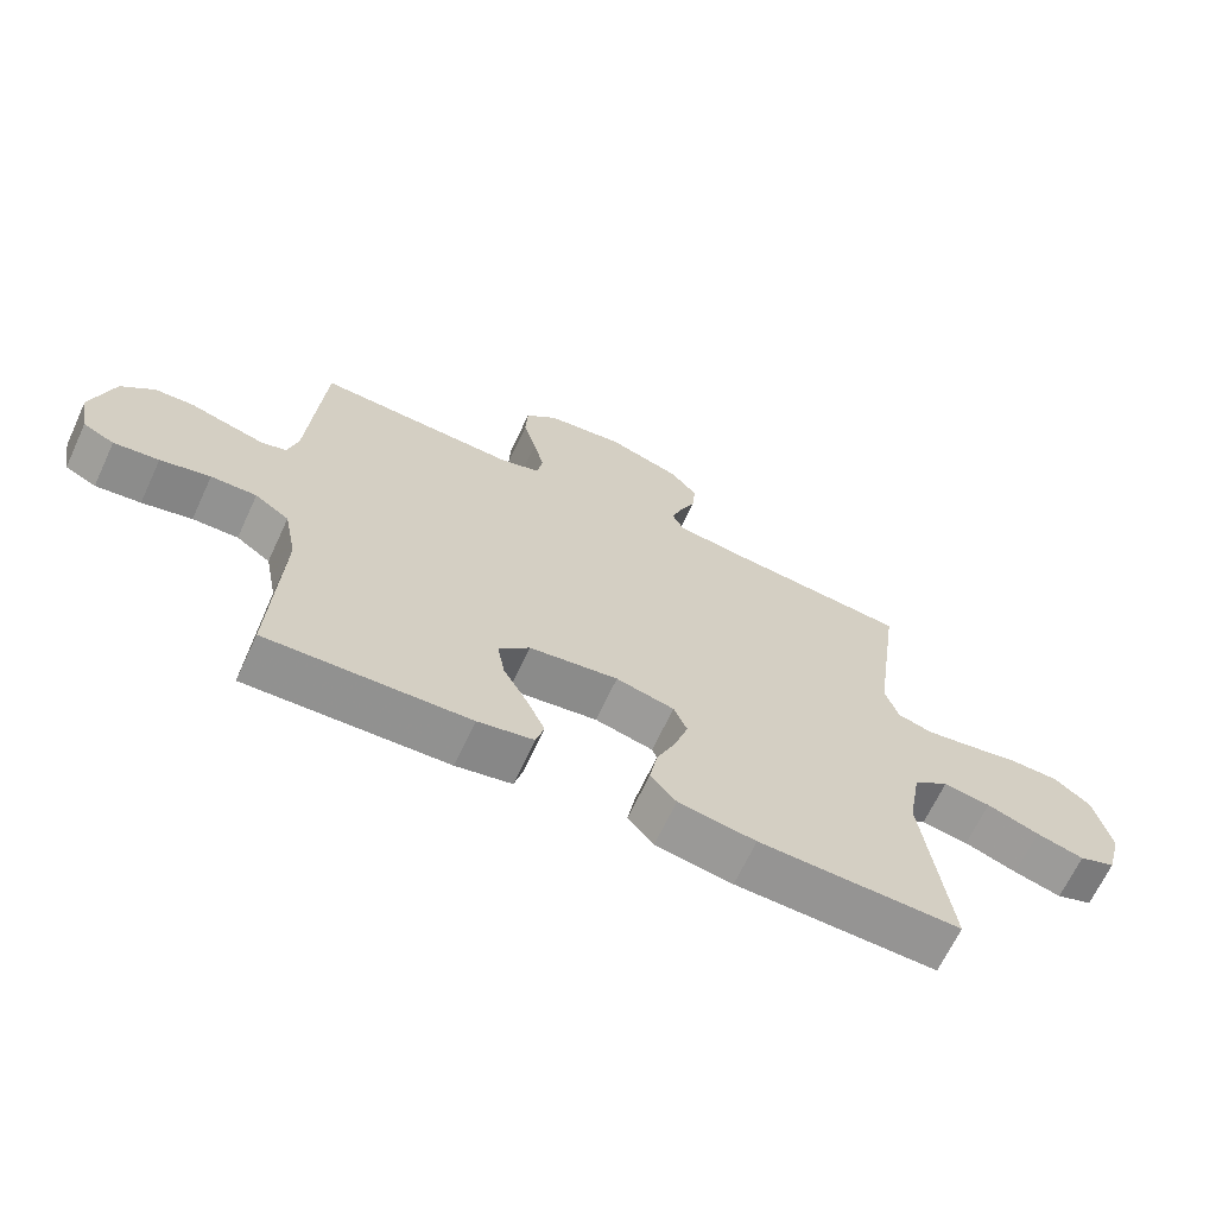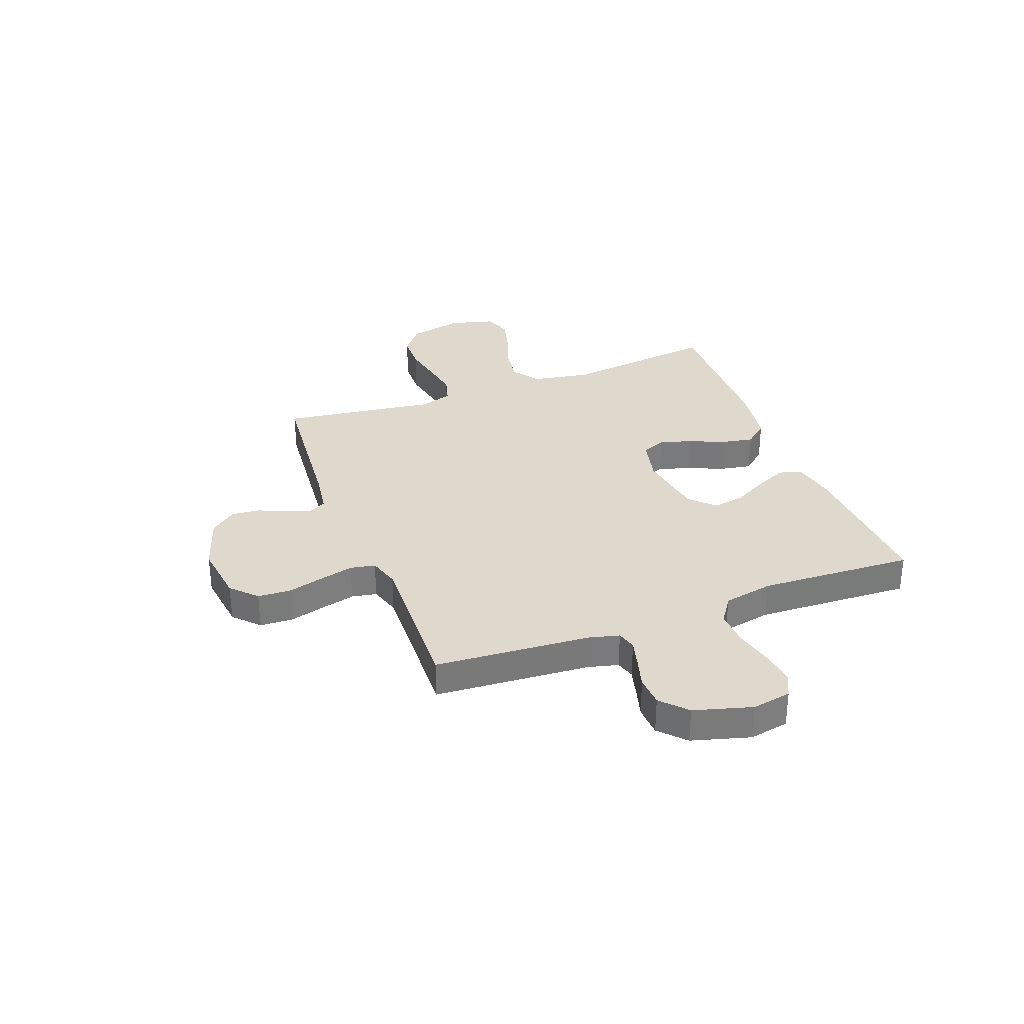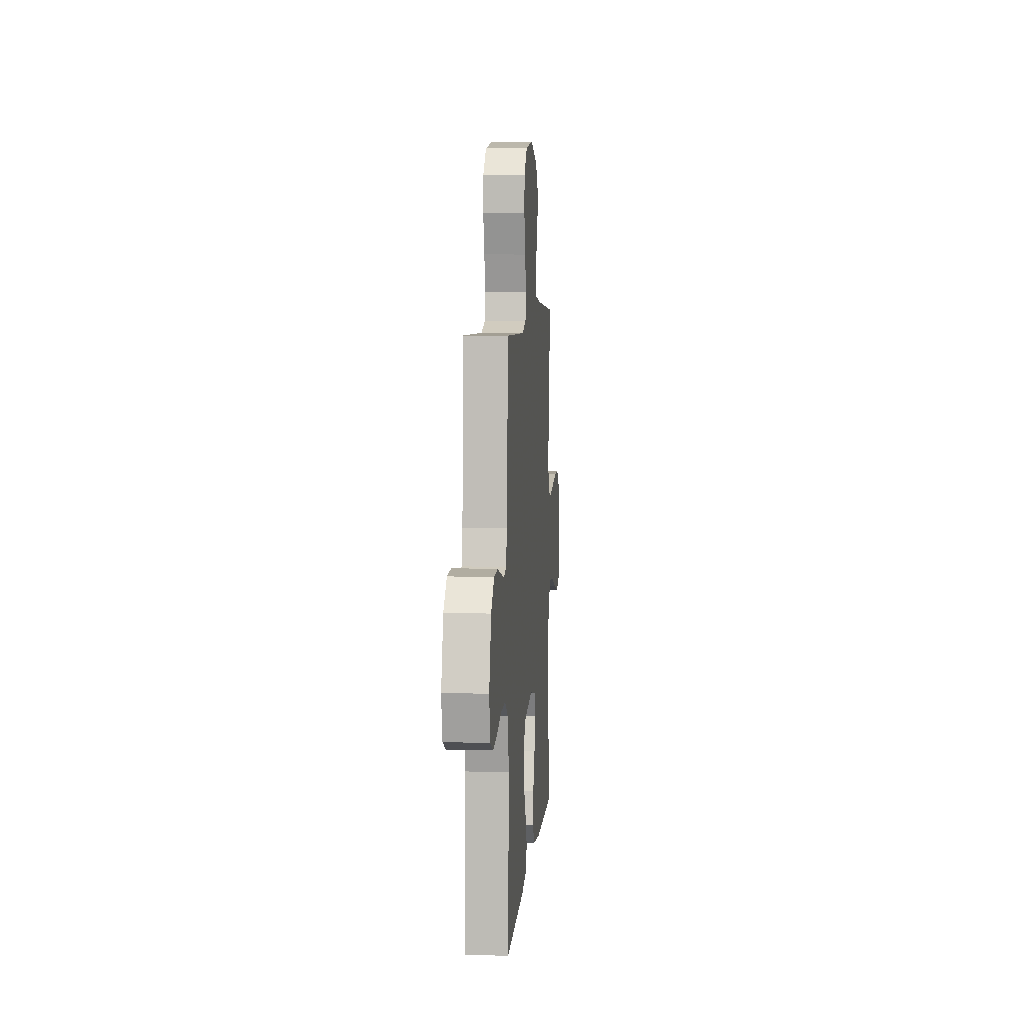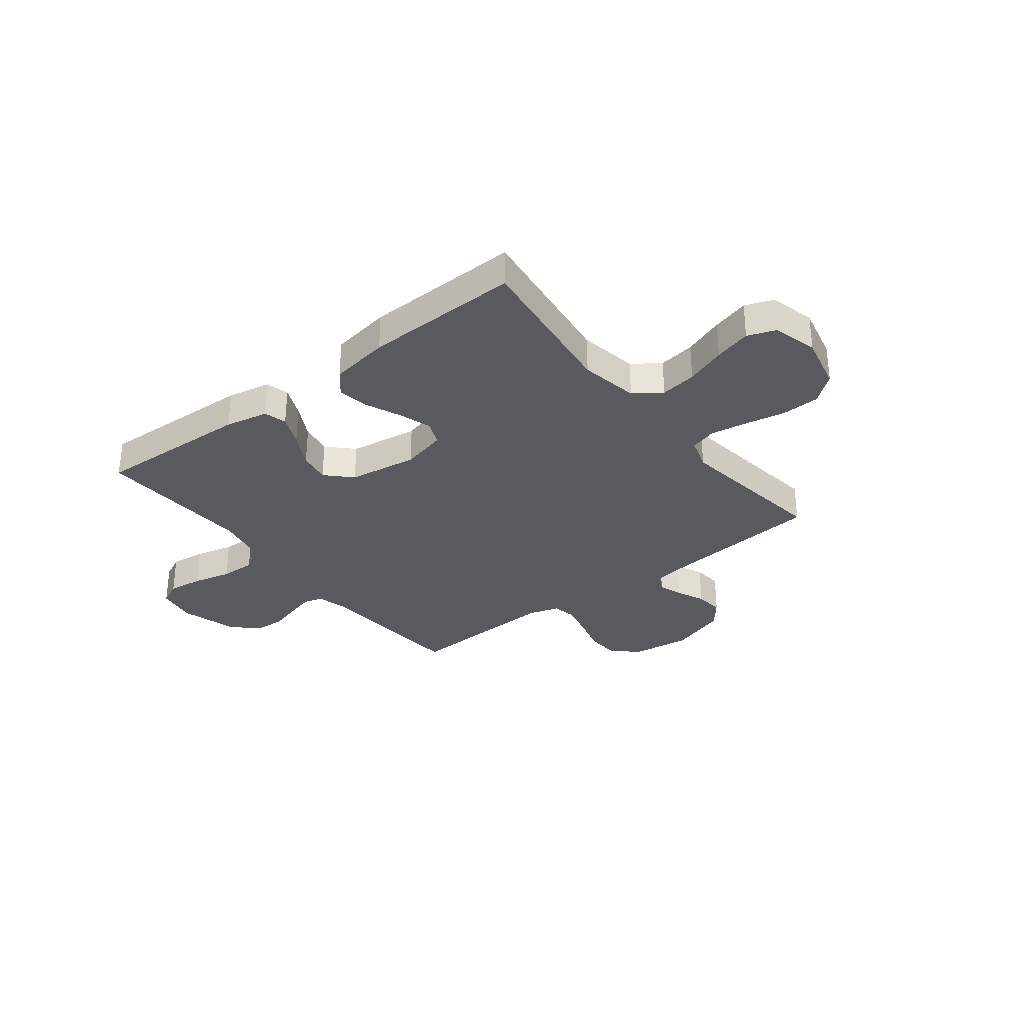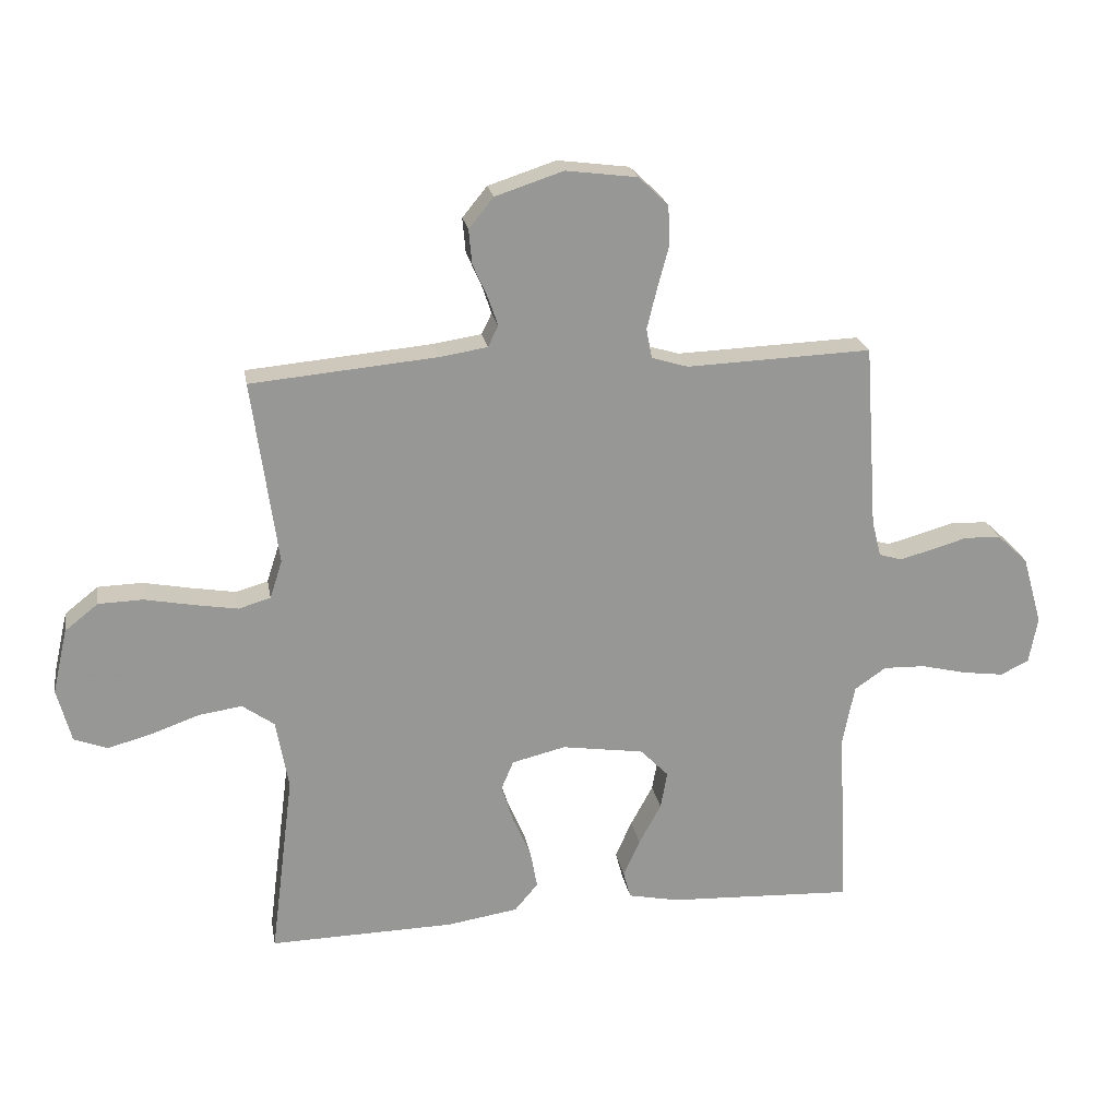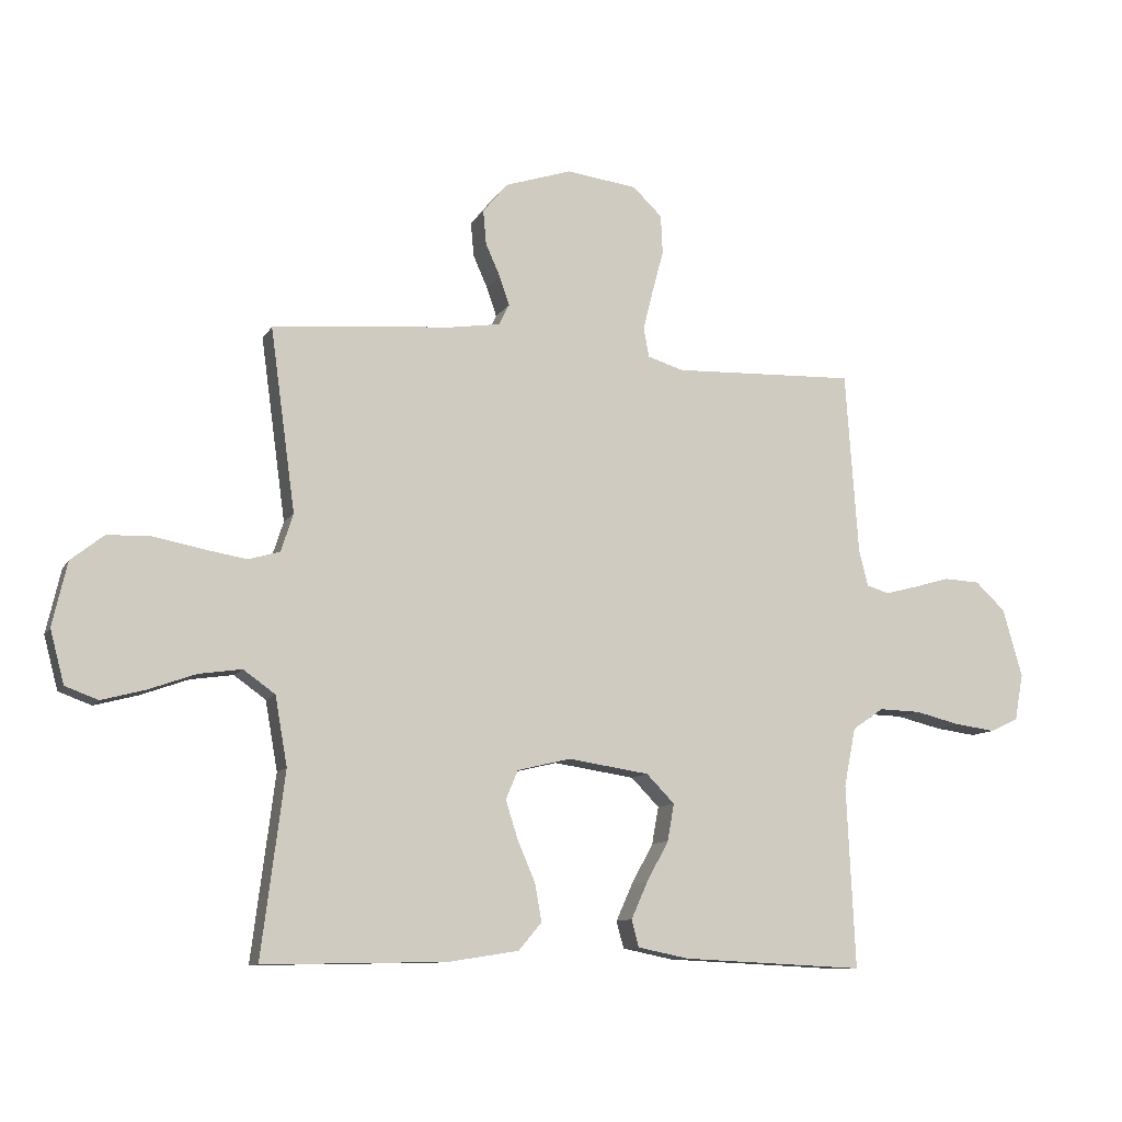
<metadata>
{"format":"obj","ext":"obj","renderer":"f3d","projection":"perspective","resolution":1024,"background":"white","views":[{"elev":-66.9,"azim":155.0,"up":"+Z"},{"elev":32.2,"azim":69.3,"up":"+Y"},{"elev":7.4,"azim":94.7,"up":"+Z"},{"elev":-31.7,"azim":-142.0,"up":"+Y"},{"elev":22.3,"azim":-10.0,"up":"+Z"},{"elev":-10.3,"azim":-19.0,"up":"+Z"}]}
</metadata>
<code>
v -0.5 0.07 -0.5
v -0.462 0.07 -0.2
v -0.482 0.07 -0.087
v -0.534 0.07 -0.05
v -0.604 0.07 -0.06
v -0.682 0.07 -0.088
v -0.753 0.07 -0.107
v -0.807 0.07 -0.087
v -0.83 0.07 0
v -0.806 0.07 0.105
v -0.752 0.07 0.148
v -0.68 0.07 0.15
v -0.602 0.07 0.135
v -0.531 0.07 0.123
v -0.479 0.07 0.138
v -0.459 0.07 0.2
v -0.5 0.07 0.5
v -0.2 0.07 0.527
v -0.122 0.07 0.539
v -0.105 0.07 0.573
v -0.121 0.07 0.62
v -0.145 0.07 0.674
v -0.15 0.07 0.73
v -0.11 0.07 0.779
v 0 0.07 0.815
v 0.116 0.07 0.8
v 0.164 0.07 0.754
v 0.167 0.07 0.69
v 0.148 0.07 0.62
v 0.132 0.07 0.555
v 0.141 0.07 0.507
v 0.2 0.07 0.489
v 0.5 0.07 0.5
v 0.521 0.07 0.2
v 0.536 0.07 0.141
v 0.573 0.07 0.13
v 0.626 0.07 0.144
v 0.685 0.07 0.161
v 0.744 0.07 0.158
v 0.793 0.07 0.112
v 0.825 0.07 0
v 0.811 0.07 -0.076
v 0.765 0.07 -0.098
v 0.698 0.07 -0.089
v 0.624 0.07 -0.071
v 0.556 0.07 -0.069
v 0.505 0.07 -0.104
v 0.486 0.07 -0.2
v 0.5 0.07 -0.5
v 0.2 0.07 -0.486
v 0.117 0.07 -0.469
v 0.105 0.07 -0.425
v 0.132 0.07 -0.365
v 0.168 0.07 -0.299
v 0.179 0.07 -0.238
v 0.133 0.07 -0.191
v 0 0.07 -0.171
v -0.087 0.07 -0.192
v -0.107 0.07 -0.239
v -0.087 0.07 -0.302
v -0.058 0.07 -0.37
v -0.047 0.07 -0.431
v -0.085 0.07 -0.476
v -0.2 0.07 -0.494
v -0.5 0 -0.5
v -0.462 0 -0.2
v -0.482 0 -0.087
v -0.534 0 -0.05
v -0.604 0 -0.06
v -0.682 0 -0.088
v -0.753 0 -0.107
v -0.807 0 -0.087
v -0.83 0 0
v -0.806 0 0.105
v -0.752 0 0.148
v -0.68 0 0.15
v -0.602 0 0.135
v -0.531 0 0.123
v -0.479 0 0.138
v -0.459 0 0.2
v -0.5 0 0.5
v -0.2 0 0.527
v -0.122 0 0.539
v -0.105 0 0.573
v -0.121 0 0.62
v -0.145 0 0.674
v -0.15 0 0.73
v -0.11 0 0.779
v 0 0 0.815
v 0.116 0 0.8
v 0.164 0 0.754
v 0.167 0 0.69
v 0.148 0 0.62
v 0.132 0 0.555
v 0.141 0 0.507
v 0.2 0 0.489
v 0.5 0 0.5
v 0.521 0 0.2
v 0.536 0 0.141
v 0.573 0 0.13
v 0.626 0 0.144
v 0.685 0 0.161
v 0.744 0 0.158
v 0.793 0 0.112
v 0.825 0 0
v 0.811 0 -0.076
v 0.765 0 -0.098
v 0.698 0 -0.089
v 0.624 0 -0.071
v 0.556 0 -0.069
v 0.505 0 -0.104
v 0.486 0 -0.2
v 0.5 0 -0.5
v 0.2 0 -0.486
v 0.117 0 -0.469
v 0.105 0 -0.425
v 0.132 0 -0.365
v 0.168 0 -0.299
v 0.179 0 -0.238
v 0.133 0 -0.191
v 0 0 -0.171
v -0.087 0 -0.192
v -0.107 0 -0.239
v -0.087 0 -0.302
v -0.058 0 -0.37
v -0.047 0 -0.431
v -0.085 0 -0.476
v -0.2 0 -0.494
f 64 1 2
f 63 64 2
f 62 63 2
f 61 62 2
f 60 61 2
f 59 60 2 3
f 58 59 3 4
f 57 58 4
f 56 57 4
f 52 53 54
f 51 52 54
f 50 51 54
f 49 50 54
f 48 49 54
f 47 48 54 55
f 46 47 55 56
f 43 44 45
f 42 43 45
f 41 42 45
f 40 41 45
f 39 40 45
f 38 39 45
f 37 38 45
f 36 37 45 46
f 46 56 4
f 36 46 4
f 35 36 4
f 32 33 34
f 35 4 5
f 34 35 5
f 32 34 5
f 31 32 5
f 27 28 29
f 26 27 29
f 25 26 29
f 24 25 29
f 23 24 29
f 22 23 29
f 21 22 29
f 20 21 29 30
f 19 20 30 31
f 16 17 18
f 18 19 31
f 16 18 31
f 15 16 31
f 11 12 13
f 10 11 13
f 9 10 13
f 8 9 13
f 7 8 13
f 6 7 13
f 5 6 13
f 5 13 14
f 15 31 5
f 5 14 15
f 66 65 128
f 66 128 127
f 66 127 126
f 66 126 125
f 66 125 124
f 67 66 124 123
f 68 67 123 122
f 68 122 121
f 68 121 120
f 118 117 116
f 118 116 115
f 118 115 114
f 118 114 113
f 118 113 112
f 119 118 112 111
f 120 119 111 110
f 109 108 107
f 109 107 106
f 109 106 105
f 109 105 104
f 109 104 103
f 109 103 102
f 109 102 101
f 110 109 101 100
f 68 120 110
f 68 110 100
f 68 100 99
f 98 97 96
f 69 68 99
f 69 99 98
f 69 98 96
f 69 96 95
f 93 92 91
f 93 91 90
f 93 90 89
f 93 89 88
f 93 88 87
f 93 87 86
f 93 86 85
f 94 93 85 84
f 95 94 84 83
f 82 81 80
f 95 83 82
f 95 82 80
f 95 80 79
f 77 76 75
f 77 75 74
f 77 74 73
f 77 73 72
f 77 72 71
f 77 71 70
f 77 70 69
f 78 77 69
f 69 95 79
f 79 78 69
f 1 65 66 2
f 2 66 67 3
f 3 67 68 4
f 4 68 69 5
f 5 69 70 6
f 6 70 71 7
f 7 71 72 8
f 8 72 73 9
f 9 73 74 10
f 10 74 75 11
f 11 75 76 12
f 12 76 77 13
f 13 77 78 14
f 14 78 79 15
f 15 79 80 16
f 16 80 81 17
f 17 81 82 18
f 18 82 83 19
f 19 83 84 20
f 20 84 85 21
f 21 85 86 22
f 22 86 87 23
f 23 87 88 24
f 24 88 89 25
f 25 89 90 26
f 26 90 91 27
f 27 91 92 28
f 28 92 93 29
f 29 93 94 30
f 30 94 95 31
f 31 95 96 32
f 32 96 97 33
f 33 97 98 34
f 34 98 99 35
f 35 99 100 36
f 36 100 101 37
f 37 101 102 38
f 38 102 103 39
f 39 103 104 40
f 40 104 105 41
f 41 105 106 42
f 42 106 107 43
f 43 107 108 44
f 44 108 109 45
f 45 109 110 46
f 46 110 111 47
f 47 111 112 48
f 48 112 113 49
f 49 113 114 50
f 50 114 115 51
f 51 115 116 52
f 52 116 117 53
f 53 117 118 54
f 54 118 119 55
f 55 119 120 56
f 56 120 121 57
f 57 121 122 58
f 58 122 123 59
f 59 123 124 60
f 60 124 125 61
f 61 125 126 62
f 62 126 127 63
f 63 127 128 64
f 64 128 65 1

</code>
